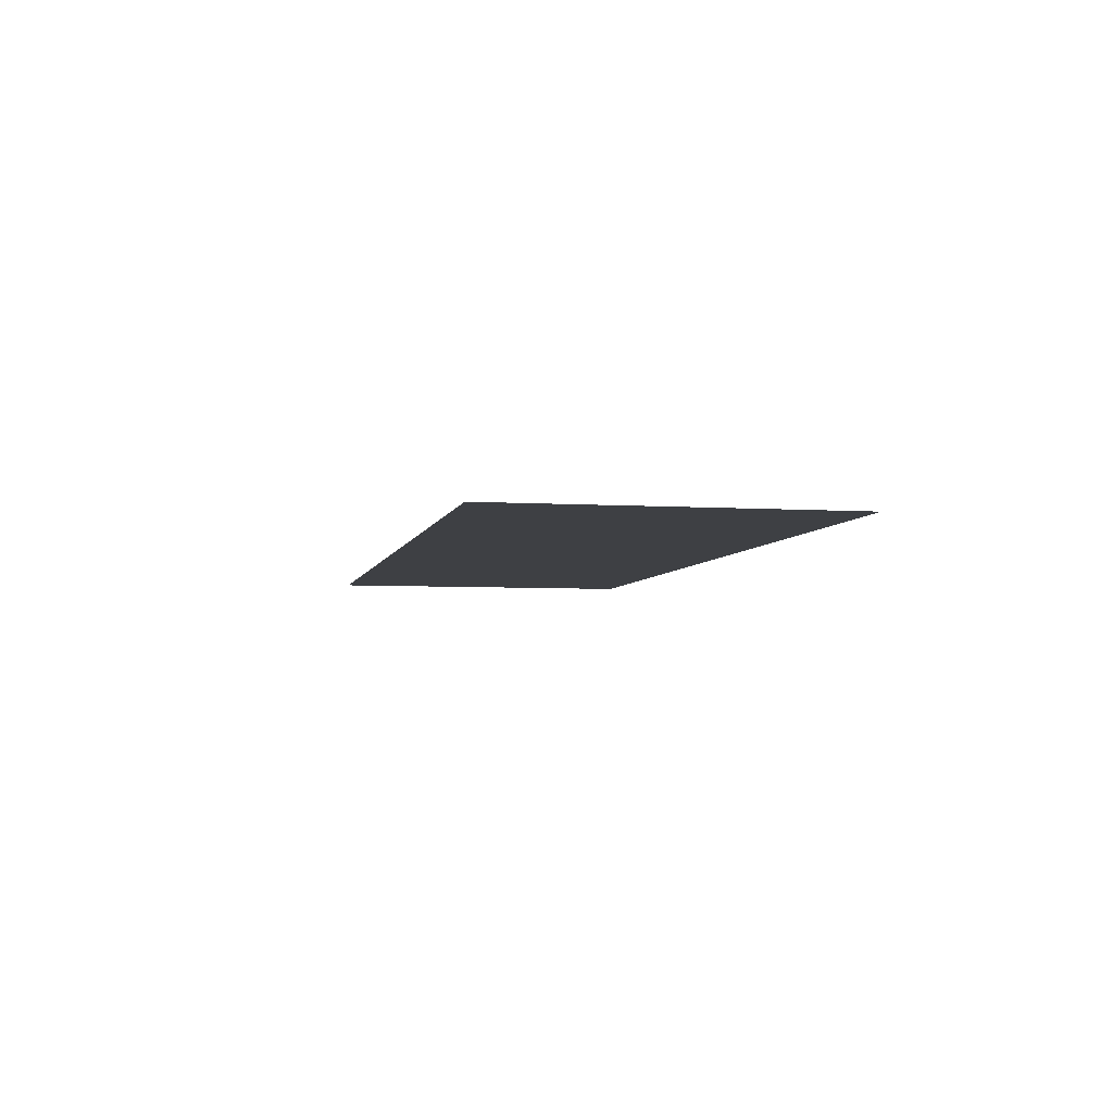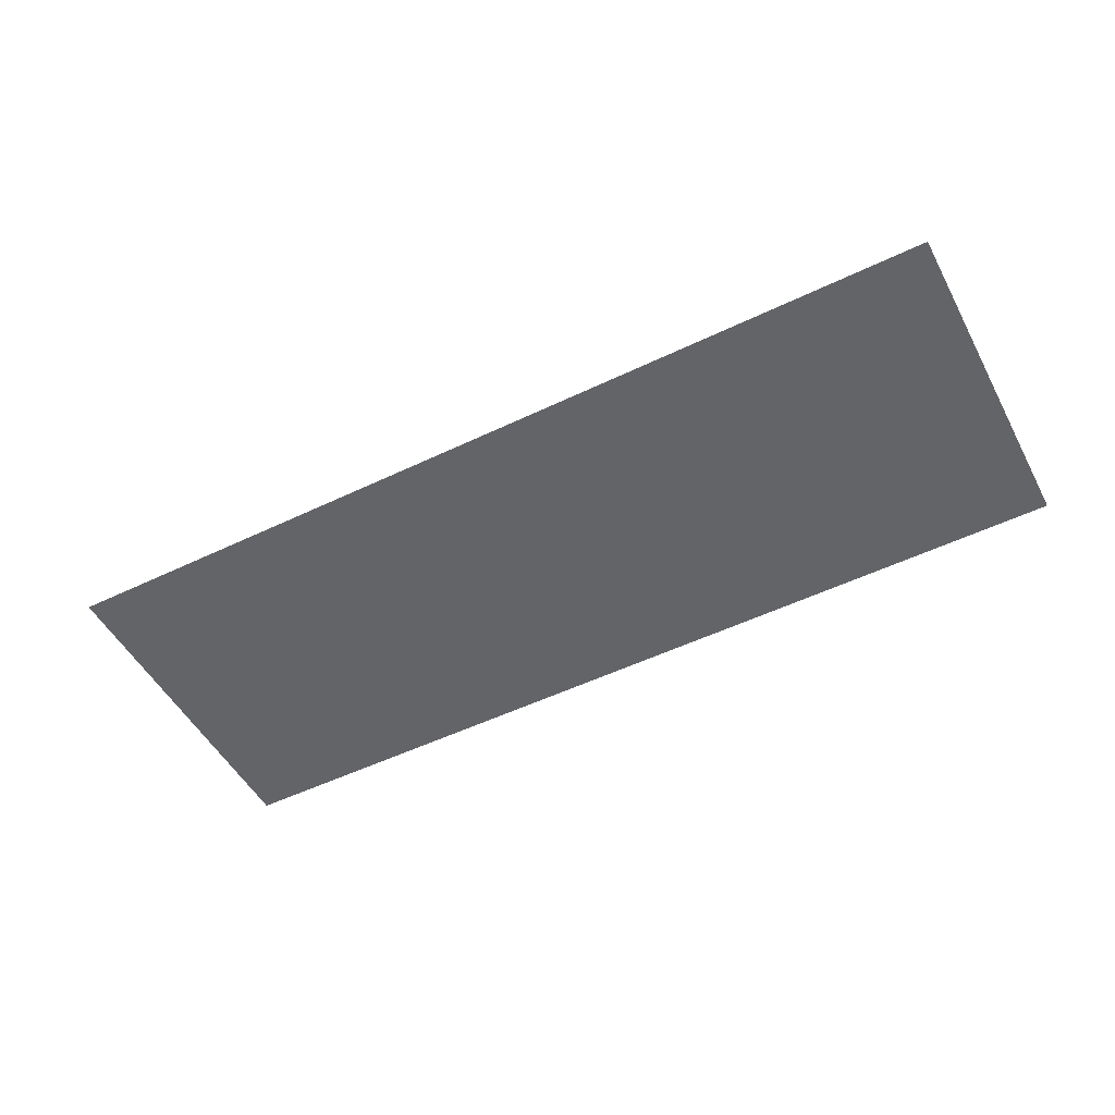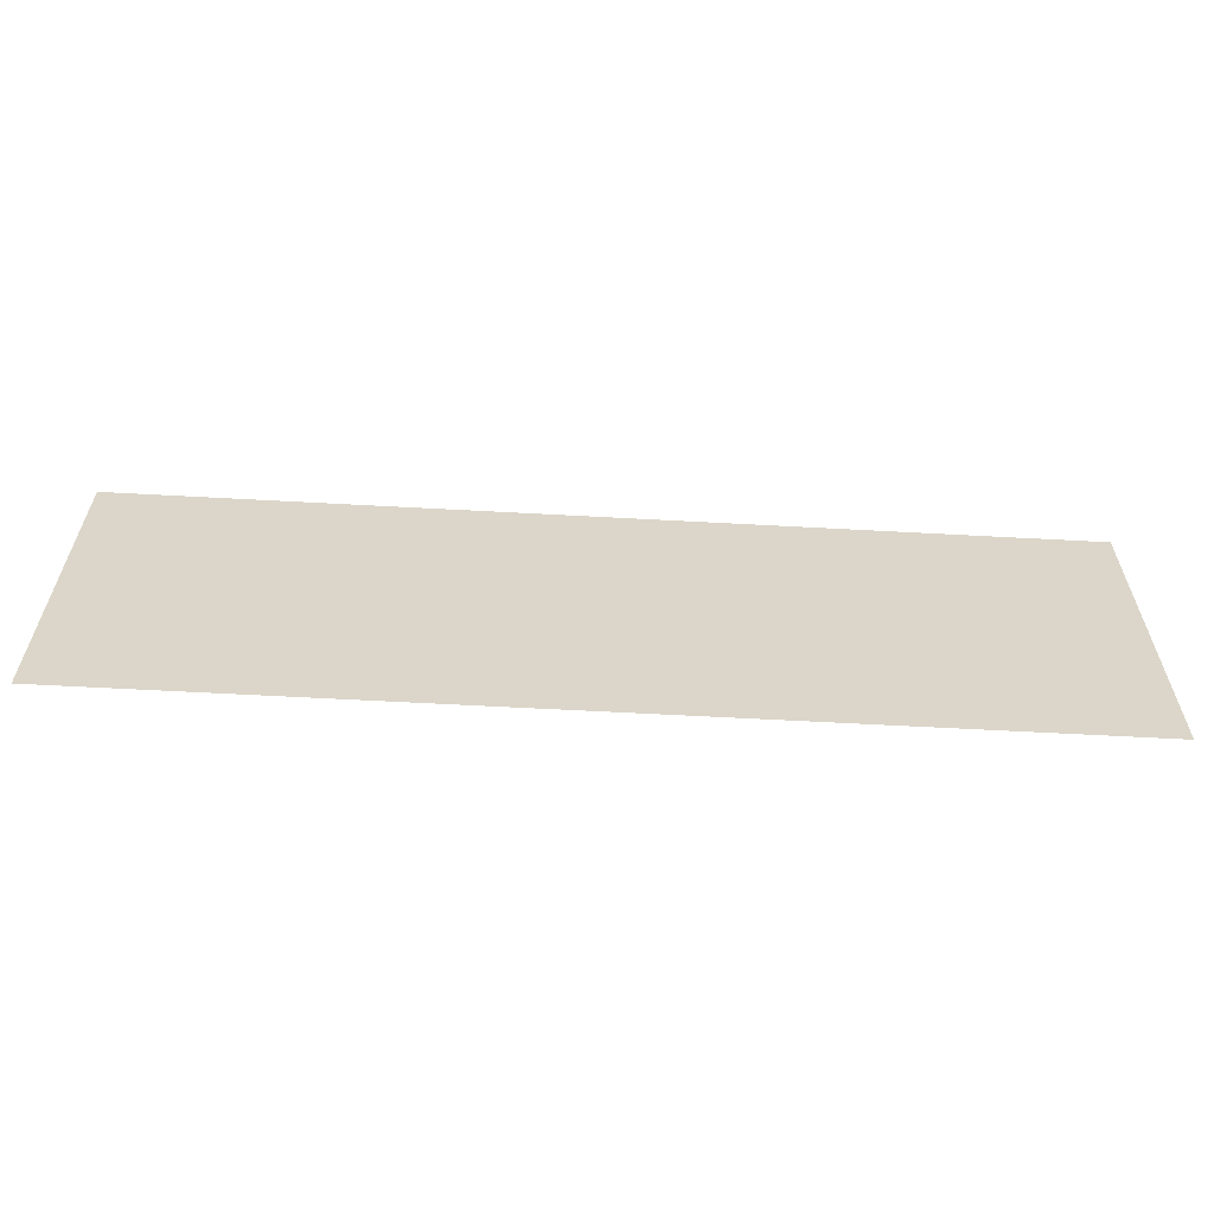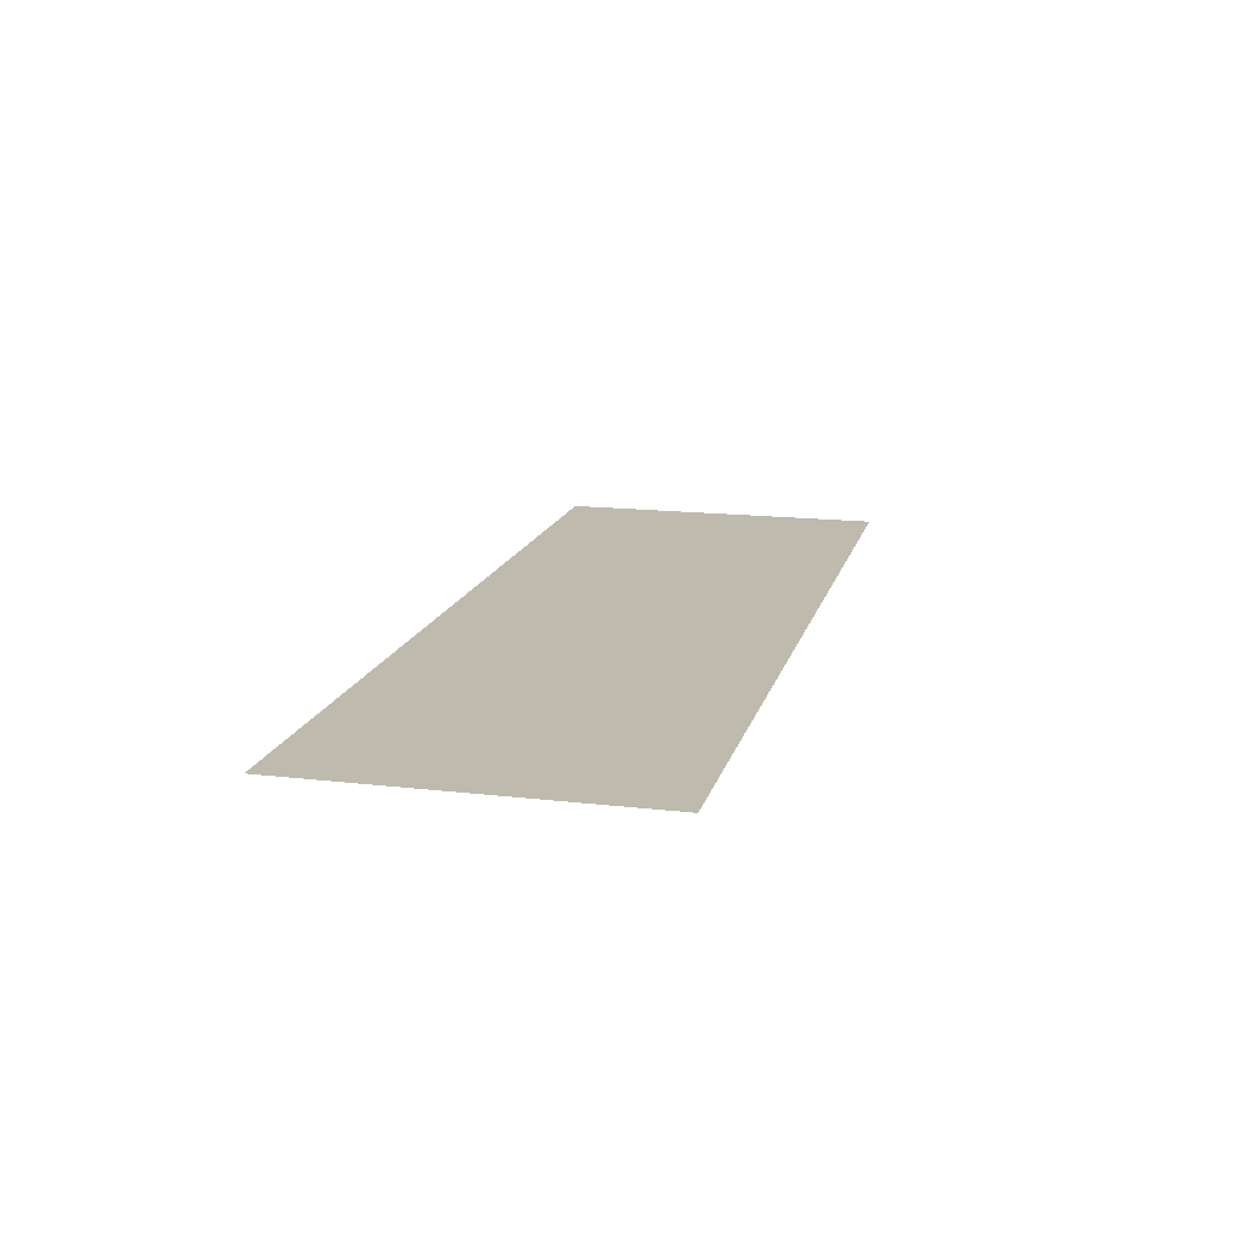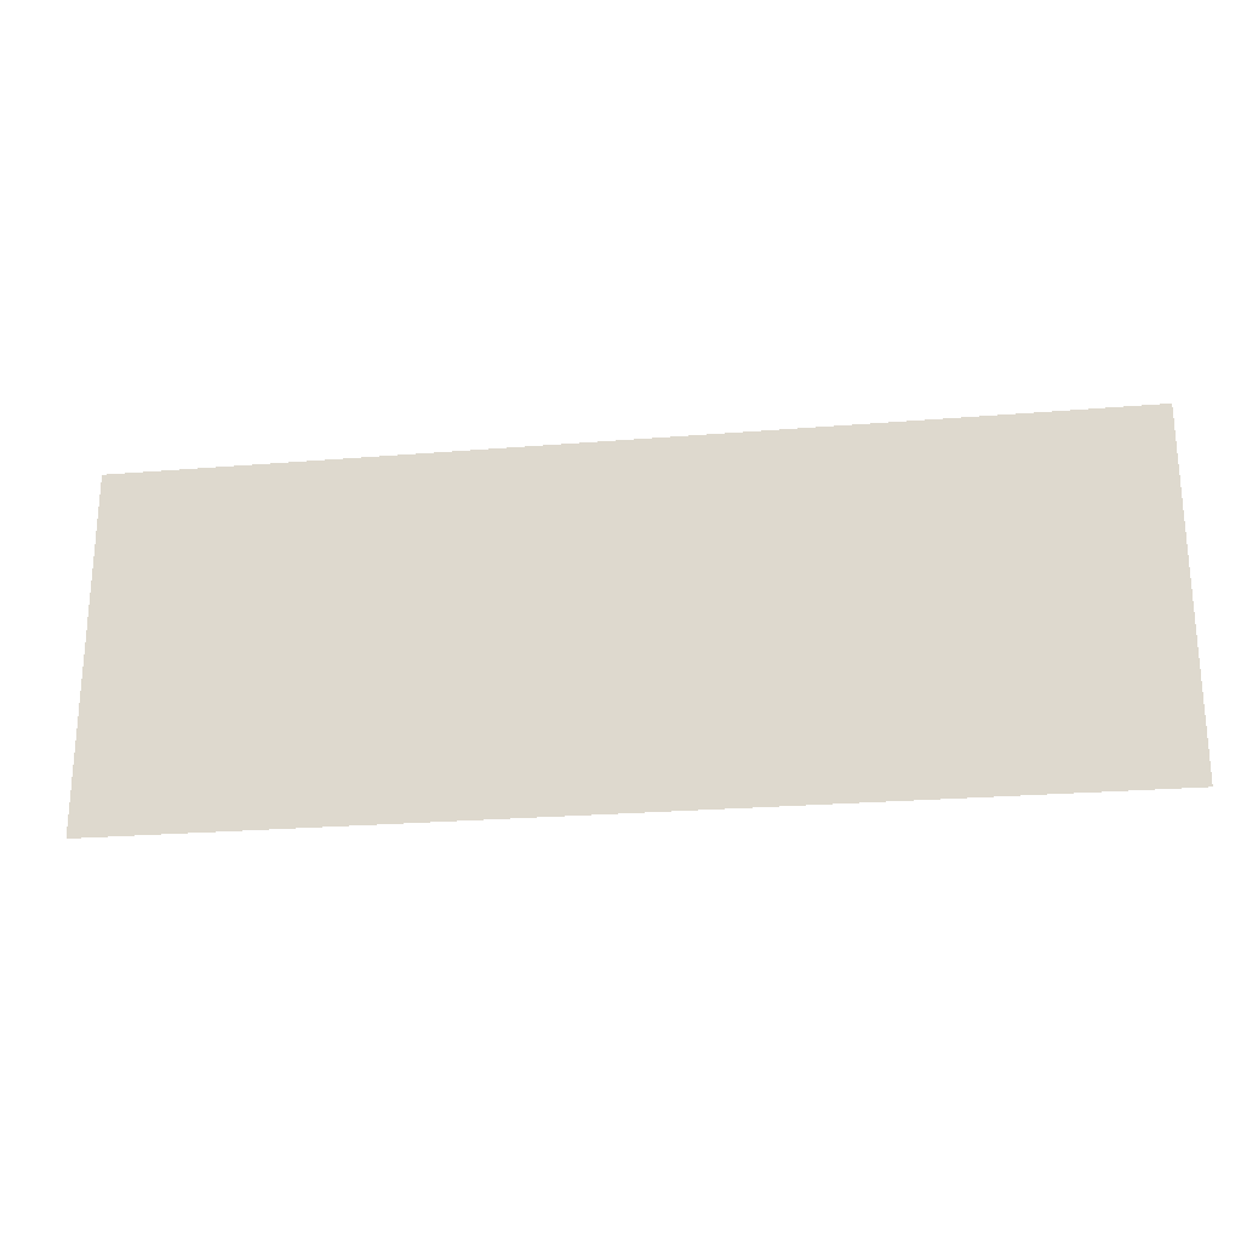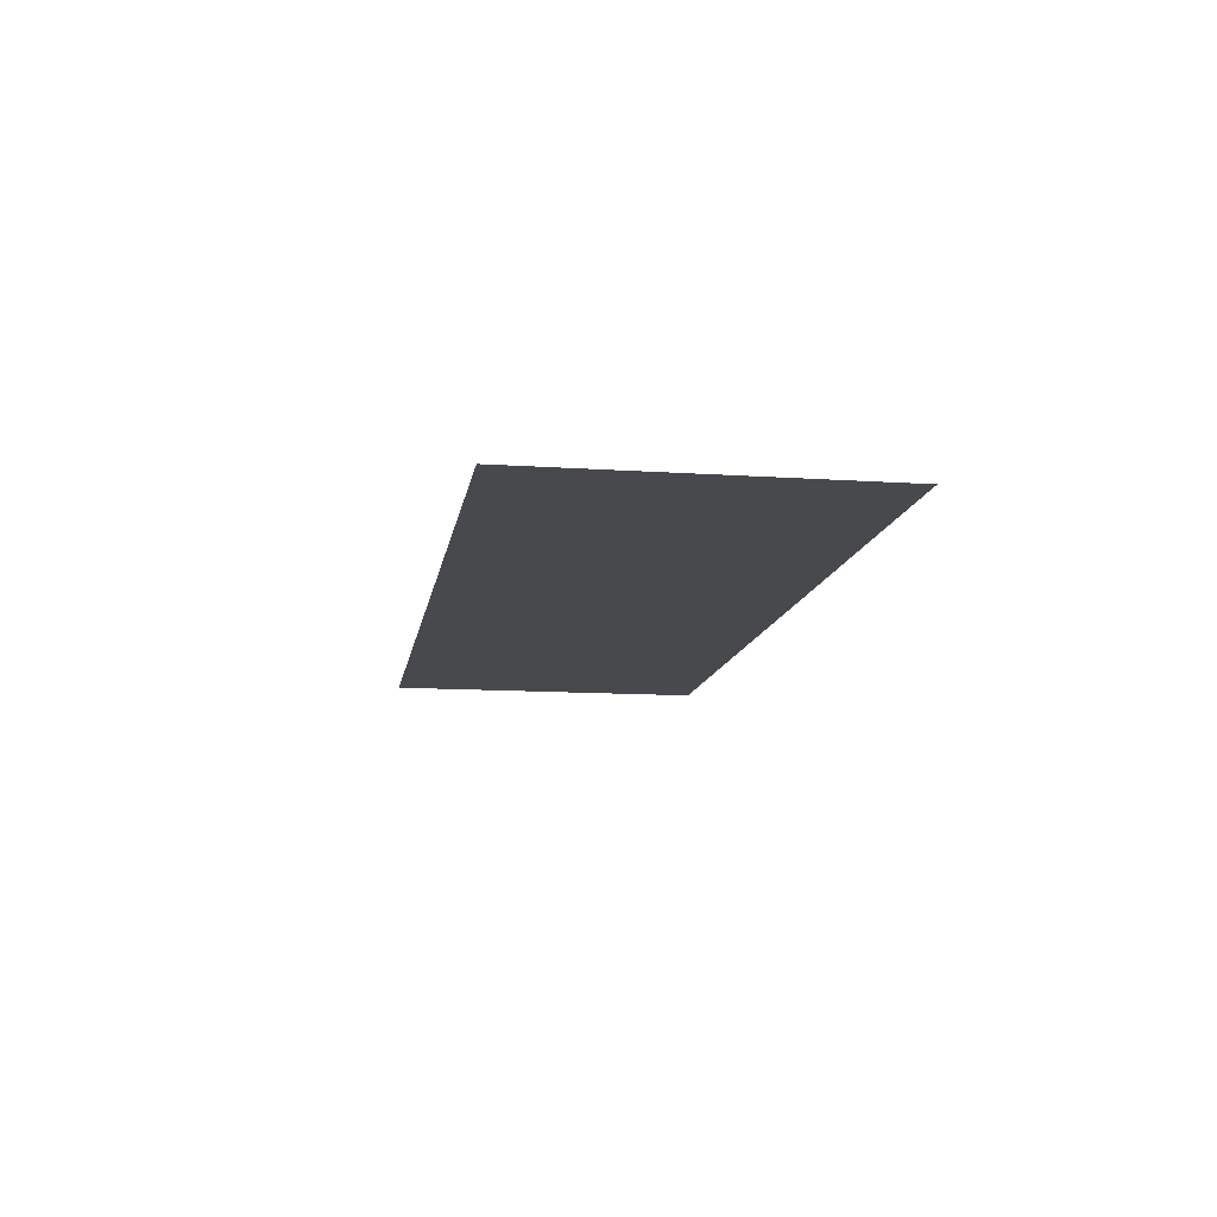
<metadata>
{"format":"obj","ext":"obj","renderer":"f3d","projection":"perspective","resolution":1024,"background":"white","views":[{"elev":-4.9,"azim":78.2,"up":"+Z"},{"elev":-51.1,"azim":27.7,"up":"+Z"},{"elev":-60.8,"azim":-3.2,"up":"+Y"},{"elev":15.6,"azim":-76.2,"up":"+Z"},{"elev":-23.0,"azim":-171.8,"up":"+Y"},{"elev":-12.1,"azim":80.9,"up":"+Z"}]}
</metadata>
<code>
g StartLoading_BG02_F
v -4.812 -1.919 -18.92
v 4.331 -1.919 -18.92
v 4.331 1.397 -18.92
v -4.812 1.397 -18.92
f 1 2 3
f 1 3 4

</code>
